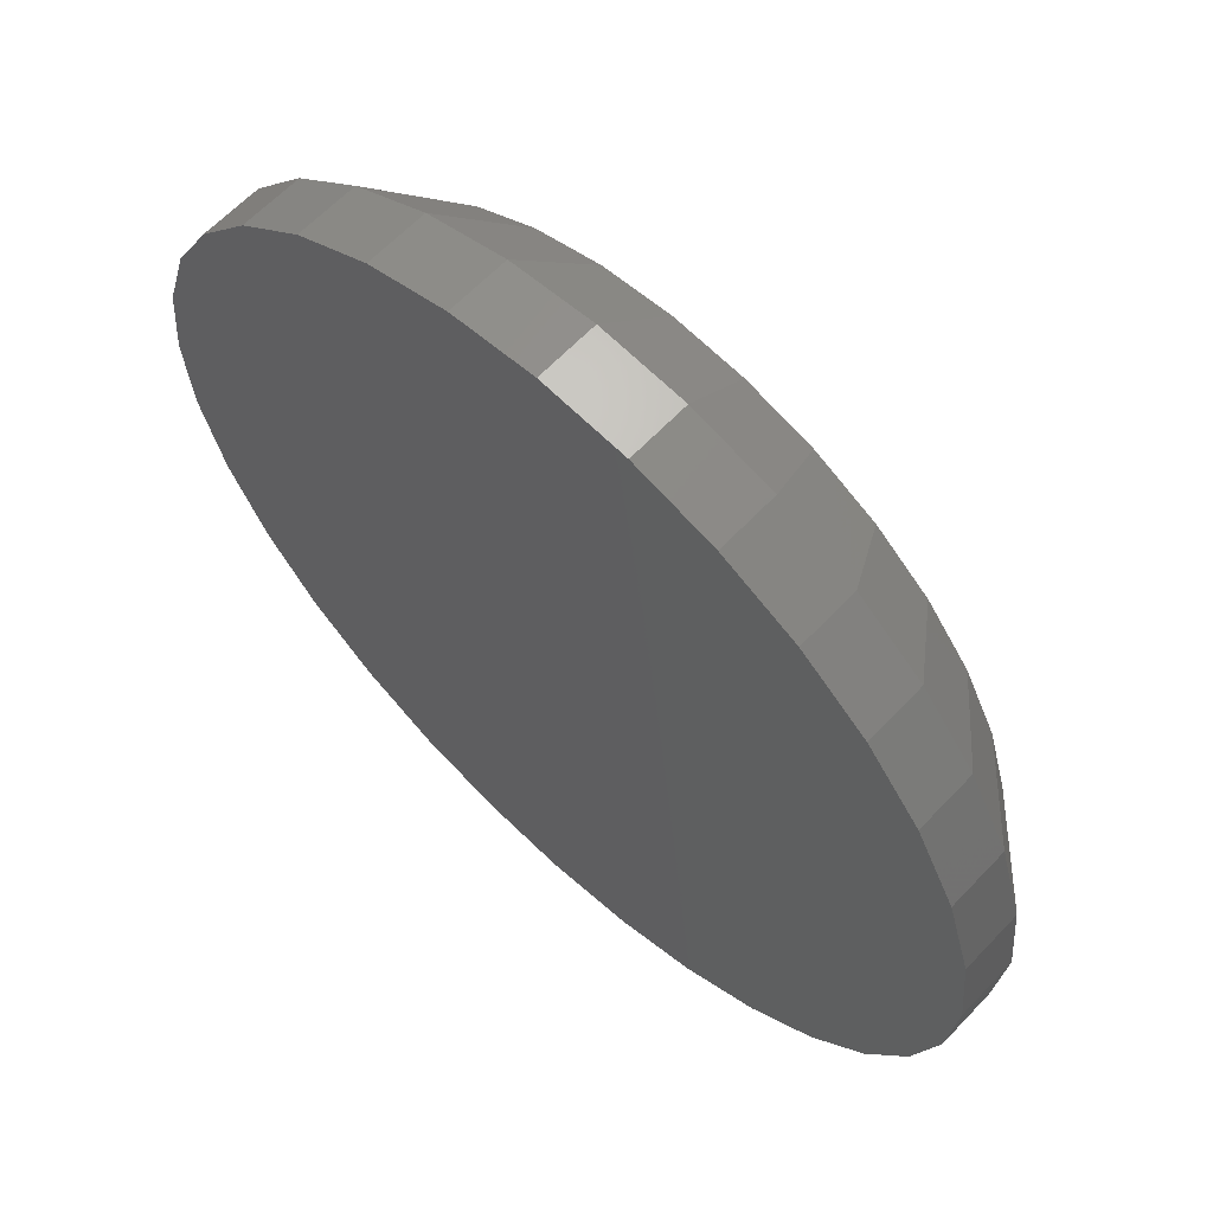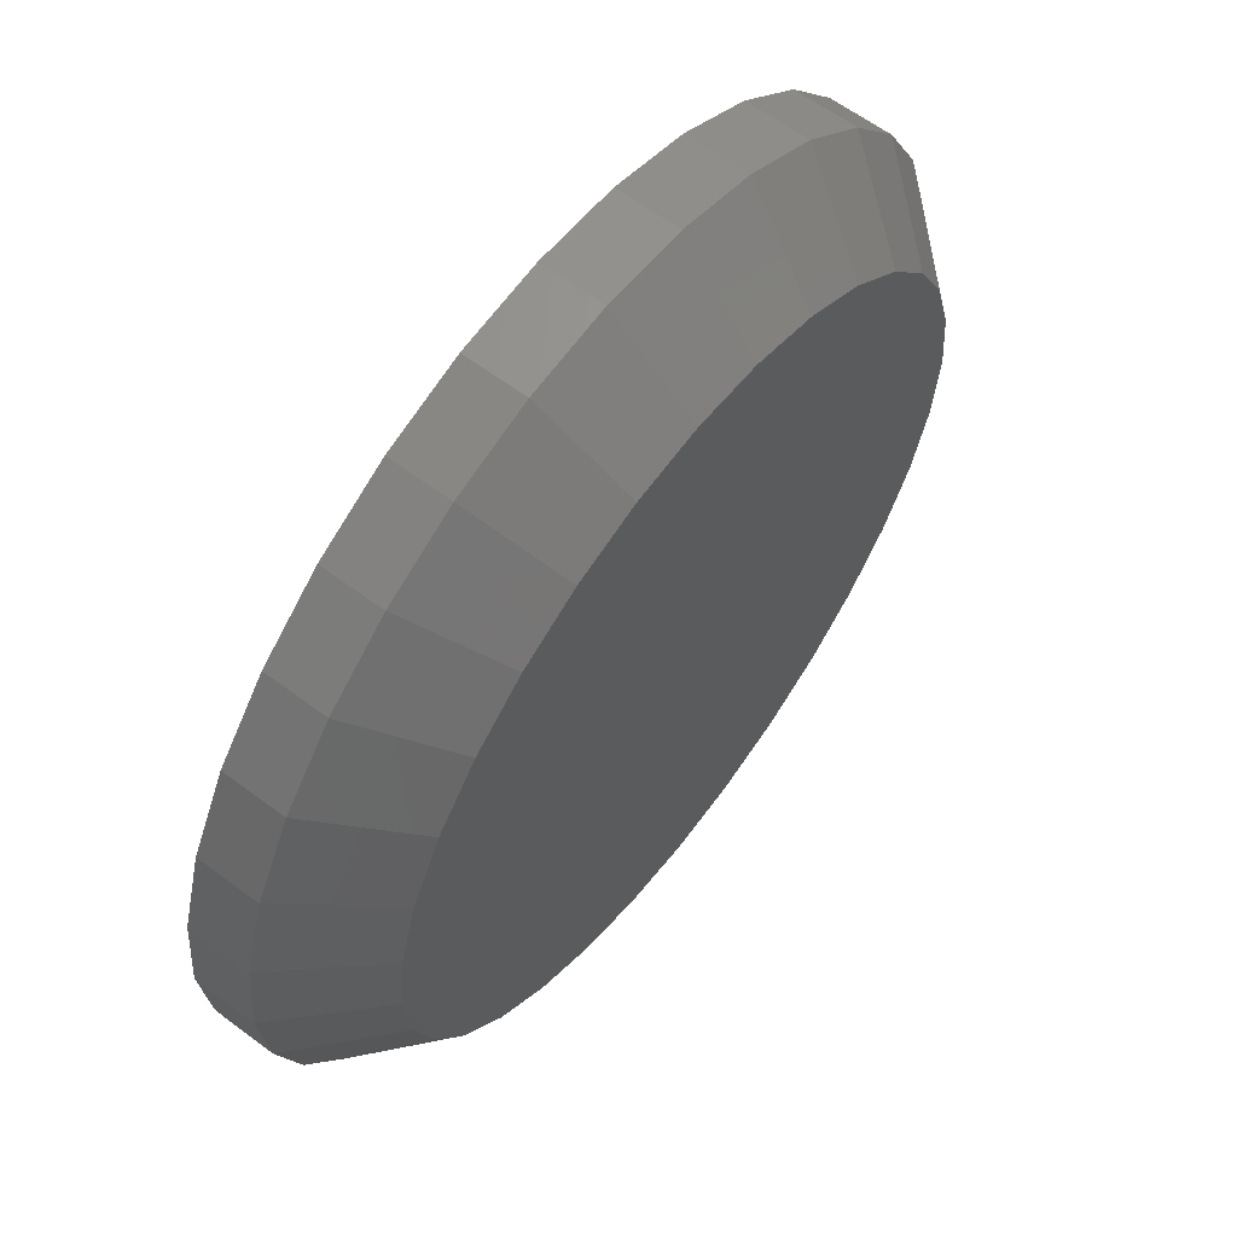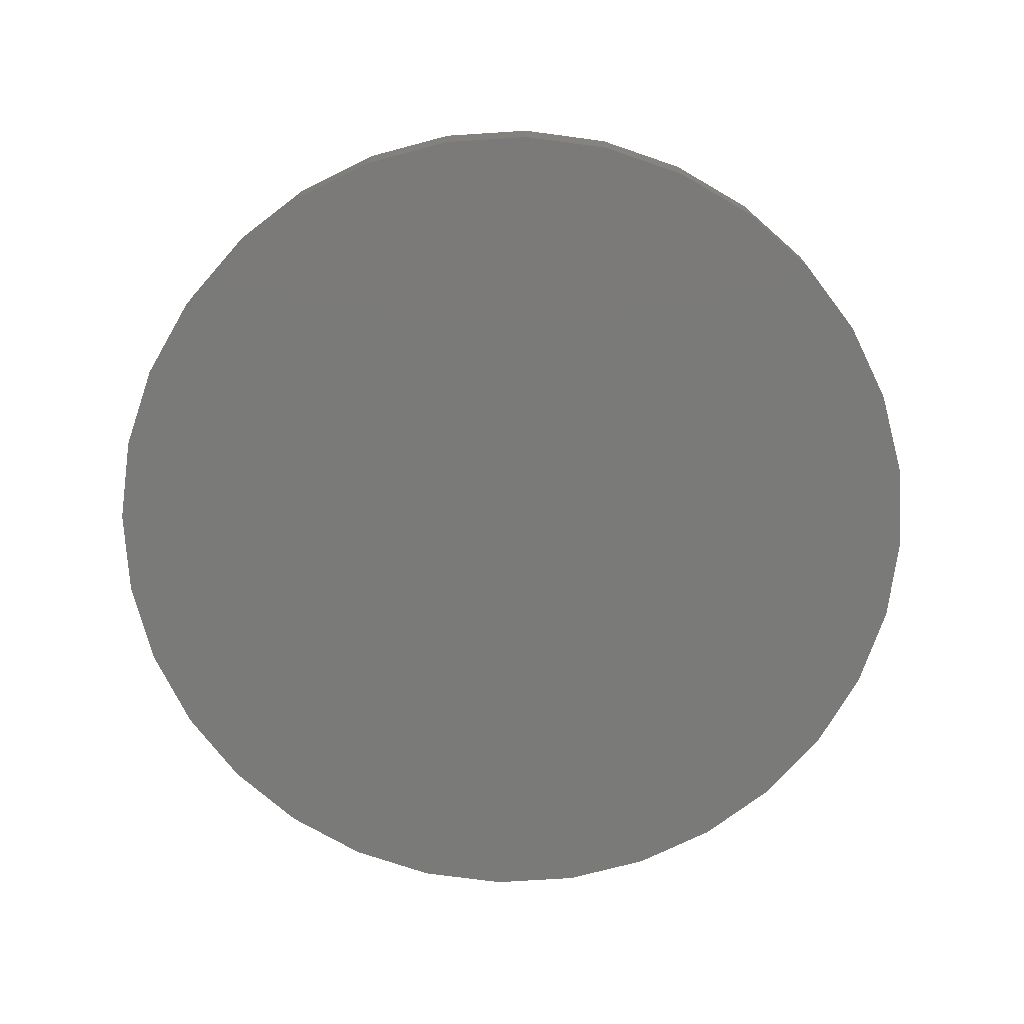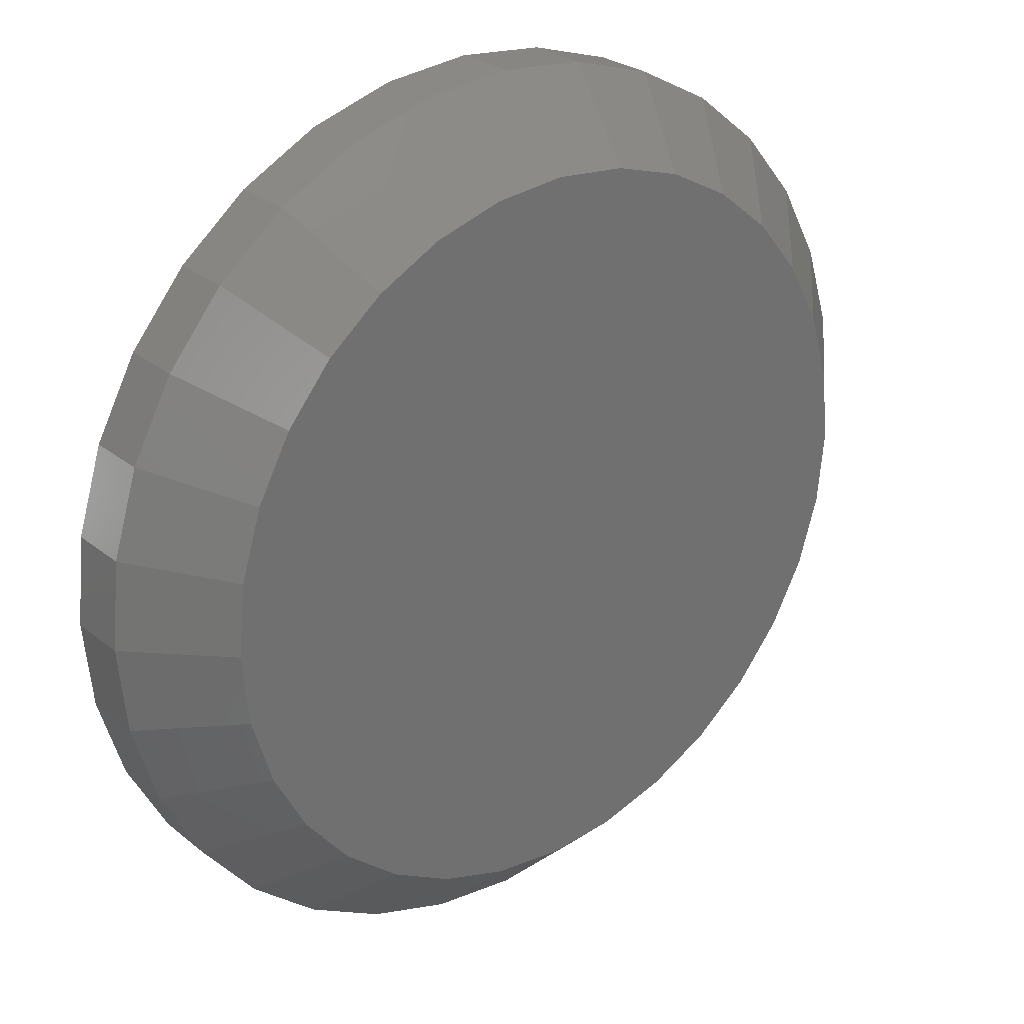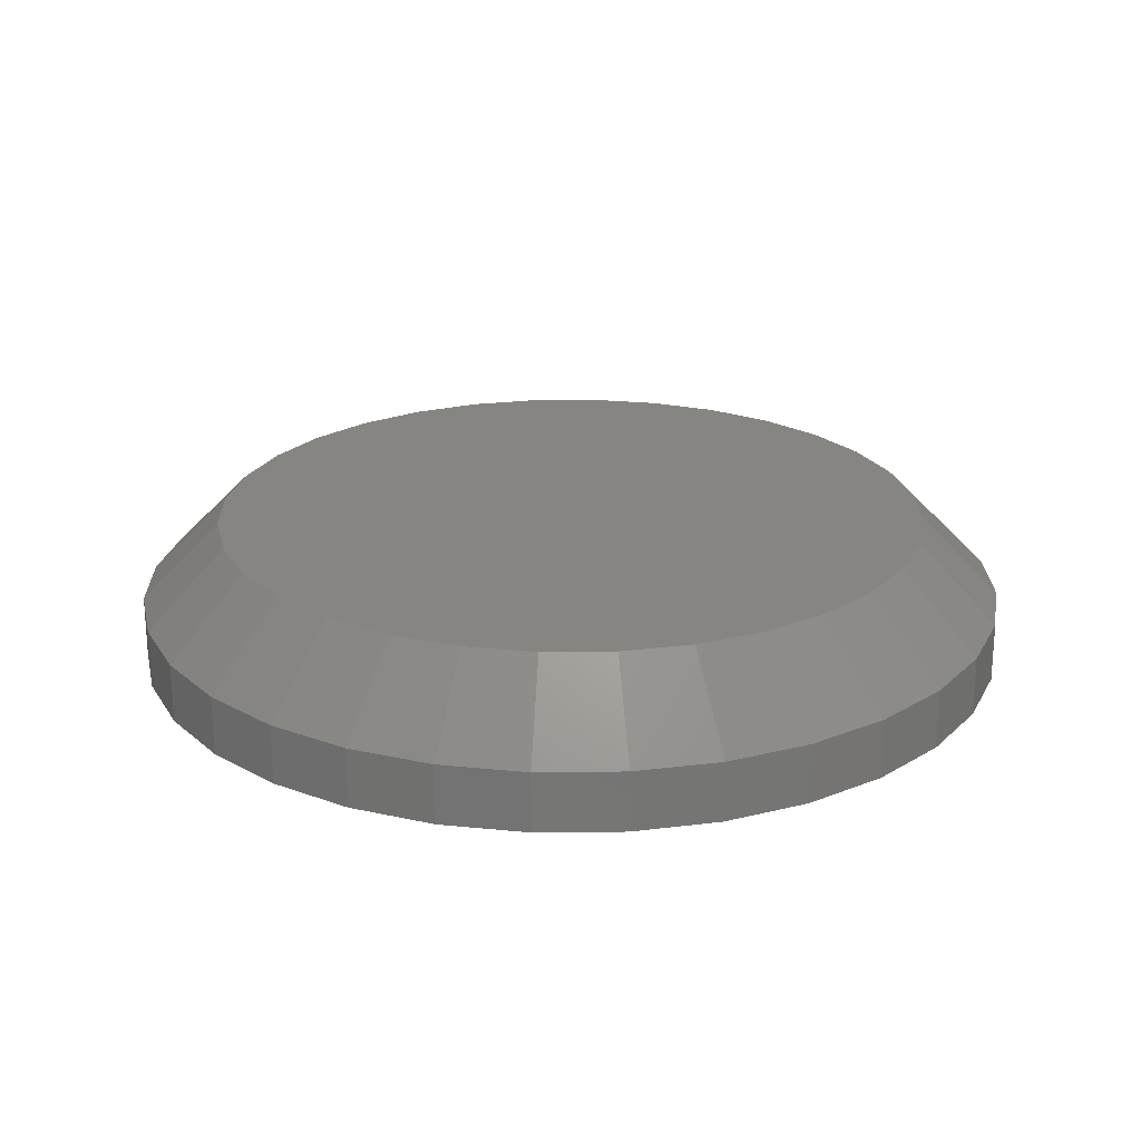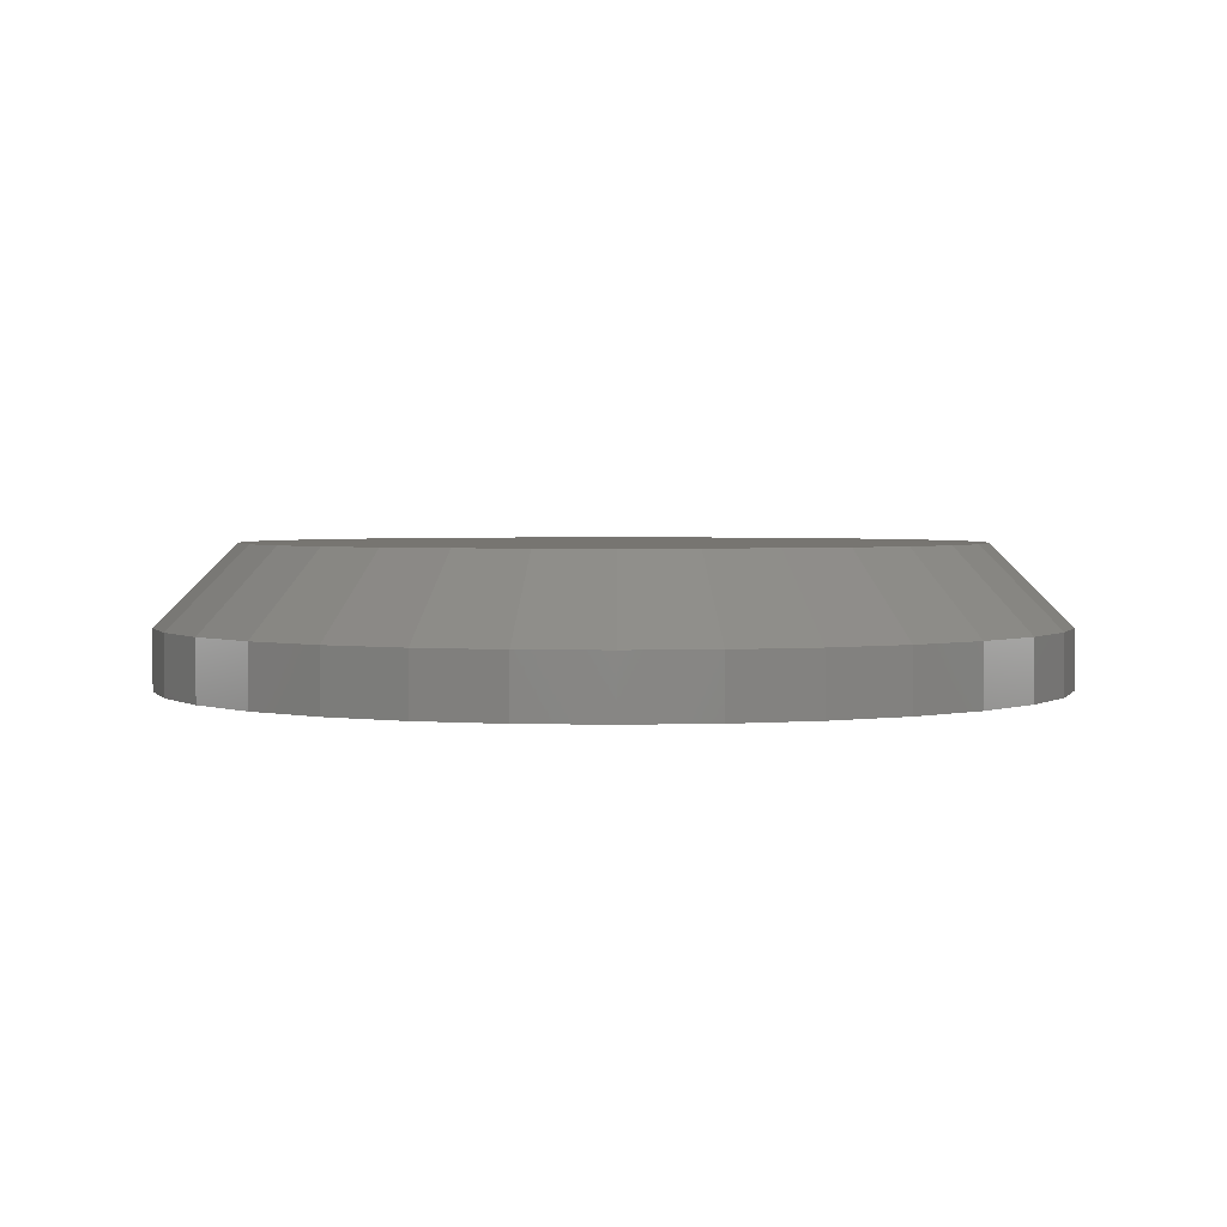
<metadata>
{"format":"stl","ext":"stl","renderer":"f3d","projection":"perspective","resolution":1024,"background":"white","views":[{"elev":62.9,"azim":43.3,"up":"+Z"},{"elev":62.0,"azim":127.2,"up":"+Z"},{"elev":-73.2,"azim":43.0,"up":"+Y"},{"elev":26.9,"azim":141.0,"up":"+Z"},{"elev":22.3,"azim":162.0,"up":"+Y"},{"elev":2.5,"azim":-0.4,"up":"+Y"}]}
</metadata>
<code>
# stl→obj: 96 verts, 188 faces
v 0.003701 1.972e-17 0.7109
v 0.03149 2.126e-17 0.7081
v -0.02409 1.818e-17 0.7081
v -0.05081 1.67e-17 0.7
v 0.05821 2.275e-17 0.7
v 0.03149 2.126e-17 0.4287
v -0.02409 1.818e-17 0.4287
v 0.05821 2.275e-17 0.4368
v 0.003701 1.972e-17 0.426
v -0.05081 1.67e-17 0.4368
v -0.07543 1.533e-17 0.45
v 0.08283 2.411e-17 0.45
v -0.09702 1.413e-17 0.4677
v 0.1044 2.531e-17 0.4677
v -0.1147 1.315e-17 0.4893
v 0.1221 2.63e-17 0.4893
v -0.1279 1.242e-17 0.5139
v 0.1353 2.703e-17 0.5139
v -0.136 1.197e-17 0.5406
v 0.1434 2.748e-17 0.5406
v -0.1387 1.181e-17 0.5684
v 0.1461 2.763e-17 0.5684
v -0.136 1.197e-17 0.5962
v 0.1434 2.748e-17 0.5962
v -0.1279 1.242e-17 0.6229
v 0.1353 2.703e-17 0.6229
v -0.1147 1.315e-17 0.6476
v 0.1221 2.63e-17 0.6476
v -0.09702 1.413e-17 0.6691
v 0.1044 2.531e-17 0.6691
v -0.07543 1.533e-17 0.6869
v 0.08283 2.411e-17 0.6869
v 0.1774 -0.03125 0.5684
v 0.1774 -0.05469 0.5684
v 0.174 -0.03125 0.5345
v 0.174 -0.05469 0.5345
v 0.1642 -0.03125 0.502
v 0.1642 -0.05469 0.502
v 0.1481 -0.03125 0.4719
v 0.1481 -0.05469 0.4719
v 0.1265 -0.03125 0.4456
v 0.1265 -0.05469 0.4456
v 0.1002 -0.03125 0.424
v 0.1002 -0.05469 0.424
v 0.07017 -0.03125 0.408
v 0.07017 -0.05469 0.408
v 0.03758 -0.03125 0.3981
v 0.03758 -0.05469 0.3981
v 0.003701 -0.03125 0.3947
v 0.003701 -0.05469 0.3947
v -0.03018 -0.03125 0.3981
v -0.03018 -0.05469 0.3981
v -0.06277 -0.03125 0.408
v -0.06277 -0.05469 0.408
v -0.09279 -0.03125 0.424
v -0.09279 -0.05469 0.424
v -0.1191 -0.03125 0.4456
v -0.1191 -0.05469 0.4456
v -0.1407 -0.03125 0.4719
v -0.1407 -0.05469 0.4719
v -0.1568 -0.03125 0.502
v -0.1568 -0.05469 0.502
v -0.1666 -0.03125 0.5345
v -0.1666 -0.05469 0.5345
v -0.17 -0.03125 0.5684
v -0.17 -0.05469 0.5684
v -0.1666 -0.03125 0.6023
v -0.1666 -0.05469 0.6023
v -0.1568 -0.03125 0.6349
v -0.1568 -0.05469 0.6349
v -0.1407 -0.03125 0.6649
v -0.1407 -0.05469 0.6649
v -0.1191 -0.03125 0.6912
v -0.1191 -0.05469 0.6912
v -0.09279 -0.03125 0.7128
v -0.09279 -0.05469 0.7128
v -0.06277 -0.03125 0.7289
v -0.06277 -0.05469 0.7289
v -0.03018 -0.03125 0.7388
v -0.03018 -0.05469 0.7388
v 0.003701 -0.03125 0.7421
v 0.003701 -0.05469 0.7421
v 0.03758 -0.03125 0.7388
v 0.03758 -0.05469 0.7388
v 0.07017 -0.03125 0.7289
v 0.07017 -0.05469 0.7289
v 0.1002 -0.03125 0.7128
v 0.1002 -0.05469 0.7128
v 0.1265 -0.03125 0.6912
v 0.1265 -0.05469 0.6912
v 0.1481 -0.03125 0.6649
v 0.1481 -0.05469 0.6649
v 0.1642 -0.03125 0.6349
v 0.1642 -0.05469 0.6349
v 0.174 -0.03125 0.6023
v 0.174 -0.05469 0.6023
f 1 2 3
f 4 3 2
f 5 4 2
f 6 7 8
f 9 7 6
f 7 10 8
f 8 10 11
f 8 11 12
f 12 11 13
f 12 13 14
f 14 13 15
f 14 15 16
f 16 15 17
f 16 17 18
f 18 17 19
f 18 19 20
f 20 19 21
f 20 21 22
f 22 21 23
f 22 23 24
f 24 23 25
f 24 25 26
f 26 25 27
f 26 27 28
f 28 27 29
f 28 29 30
f 30 29 31
f 30 31 32
f 32 31 4
f 32 4 5
f 33 34 35
f 35 34 36
f 35 36 37
f 37 36 38
f 37 38 39
f 39 38 40
f 39 40 41
f 41 40 42
f 41 42 43
f 43 42 44
f 43 44 45
f 45 44 46
f 45 46 47
f 47 46 48
f 47 48 49
f 49 48 50
f 49 50 51
f 51 50 52
f 51 52 53
f 53 52 54
f 53 54 55
f 55 54 56
f 55 56 57
f 57 56 58
f 57 58 59
f 59 58 60
f 59 60 61
f 61 60 62
f 61 62 63
f 63 62 64
f 63 64 65
f 65 64 66
f 65 66 67
f 67 66 68
f 67 68 69
f 69 68 70
f 69 70 71
f 71 70 72
f 71 72 73
f 73 72 74
f 73 74 75
f 75 74 76
f 75 76 77
f 77 76 78
f 77 78 79
f 79 78 80
f 79 80 81
f 81 80 82
f 81 82 83
f 83 82 84
f 83 84 85
f 85 84 86
f 85 86 87
f 87 86 88
f 87 88 89
f 89 88 90
f 89 90 91
f 91 90 92
f 91 92 93
f 93 92 94
f 93 94 95
f 95 94 96
f 95 96 33
f 33 96 34
f 81 2 1
f 1 79 81
f 32 87 30
f 30 87 89
f 30 89 28
f 28 89 91
f 28 91 26
f 26 91 93
f 26 93 24
f 24 93 95
f 24 95 22
f 22 95 33
f 75 31 73
f 73 31 29
f 73 29 71
f 71 29 27
f 71 27 69
f 69 27 25
f 69 25 67
f 67 25 23
f 67 23 65
f 65 23 21
f 87 32 85
f 85 32 5
f 85 5 83
f 83 5 2
f 83 2 81
f 31 75 4
f 4 75 77
f 4 77 3
f 3 77 79
f 3 79 1
f 49 7 9
f 9 47 49
f 11 55 13
f 13 55 57
f 13 57 15
f 15 57 59
f 15 59 17
f 17 59 61
f 17 61 19
f 19 61 63
f 19 63 21
f 21 63 65
f 43 12 41
f 41 12 14
f 41 14 39
f 39 14 16
f 39 16 37
f 37 16 18
f 37 18 35
f 35 18 20
f 35 20 33
f 33 20 22
f 55 11 53
f 53 11 10
f 53 10 51
f 51 10 7
f 51 7 49
f 12 43 8
f 8 43 45
f 8 45 6
f 6 45 47
f 6 47 9
f 80 84 82
f 84 80 78
f 84 78 86
f 46 52 48
f 48 52 50
f 86 78 88
f 88 78 76
f 88 76 90
f 90 76 74
f 90 74 92
f 92 74 72
f 92 72 94
f 94 72 70
f 94 70 96
f 96 70 68
f 96 68 34
f 34 68 66
f 34 66 36
f 36 66 64
f 36 64 38
f 38 64 62
f 38 62 40
f 40 62 60
f 40 60 42
f 42 60 58
f 42 58 44
f 44 58 56
f 44 56 46
f 46 56 54
f 46 54 52

</code>
